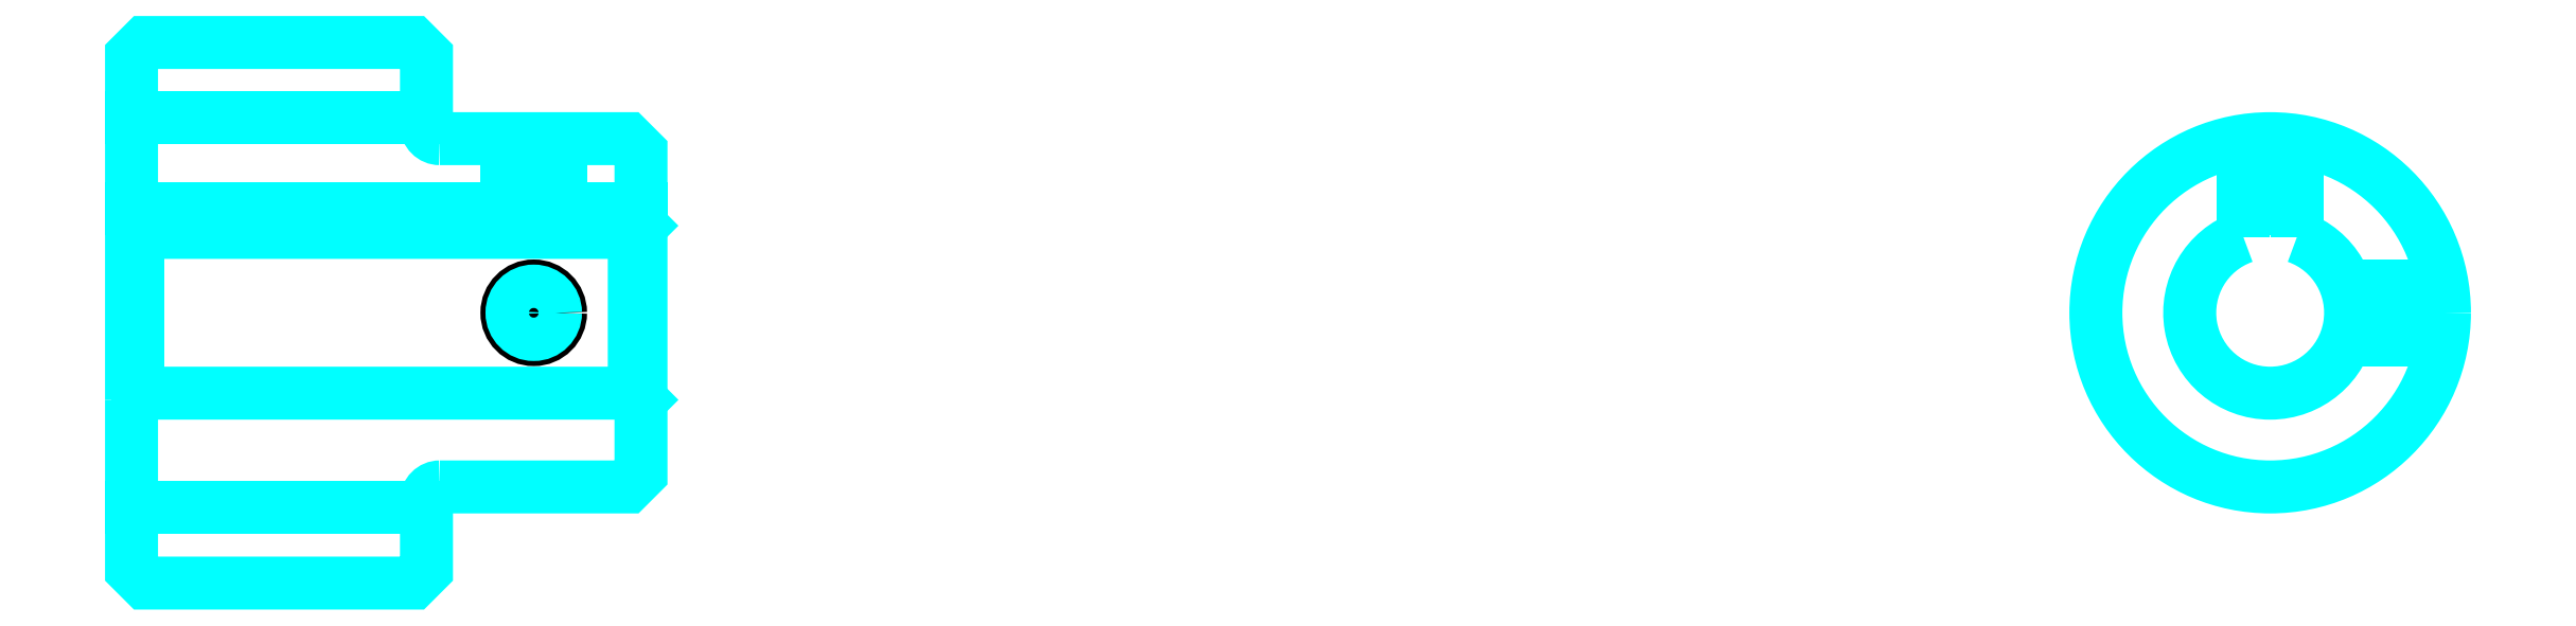
<metadata>
{"format":"dxf","ext":"dxf","renderer":"ezdxf+matplotlib","layout":"modelspace","background":"white","min_lineweight":24,"dpi":150}
</metadata>
<code>
0
SECTION
2
ENTITIES
0
LINE
8
0
10
112.7
20
127.9
30
0
11
134.7
21
127.9
31
0
0
LINE
8
0
10
112.7
20
98.84
30
0
11
134.7
21
98.84
31
0
0
LINE
8
0
10
150.2
20
107.4
30
0
11
150.7
21
106.9
31
0
0
LINE
8
0
10
150.2
20
119.4
30
0
11
150.7
21
119.9
31
0
0
LINE
8
0
10
113.2
20
119.4
30
0
11
113.2
21
107.4
31
0
0
POLYLINE
8
0
66
1
10
0
20
0
30
0
70
2
0
VERTEX
8
0
10
112.7
20
106.9
30
0
70
0
0
VERTEX
8
0
10
113.2
20
107.4
30
0
70
0
0
VERTEX
8
0
10
150.2
20
107.4
30
0
70
0
0
VERTEX
8
0
10
150.2
20
119.4
30
0
70
0
0
VERTEX
8
0
10
113.2
20
119.4
30
0
70
0
0
VERTEX
8
0
10
112.7
20
119.9
30
0
70
0
0
SEQEND
8
0
0
ARC
8
0
10
135.7
20
127.4
30
0
40
1
50
180
51
270
0
ARC
8
0
10
135.7
20
99.39
30
0
40
1
50
90
51
180
0
ARC
8
0
10
272.2
20
113.4
30
0
40
6
50
109.5
51
70.53
0
POLYLINE
8
0
66
1
10
0
20
0
30
0
70
2
0
VERTEX
8
0
10
274.2
20
119
30
0
70
0
0
VERTEX
8
0
10
274.2
20
121.2
30
0
70
0
0
VERTEX
8
0
10
270.2
20
121.2
30
0
70
0
0
VERTEX
8
0
10
270.2
20
119
30
0
70
0
0
SEQEND
8
0
0
LINE
8
0
10
112.7
20
121.2
30
0
11
150.7
21
121.2
31
0
0
POLYLINE
8
0
66
1
10
0
20
0
30
0
70
2
0
VERTEX
8
0
10
144.7
20
126.4
30
0
70
0
0
VERTEX
8
0
10
144.7
20
121.2
30
0
70
0
0
SEQEND
8
0
0
POLYLINE
8
0
66
1
10
0
20
0
30
0
70
2
0
VERTEX
8
0
10
140.7
20
126.4
30
0
70
0
0
VERTEX
8
0
10
140.7
20
121.2
30
0
70
0
0
SEQEND
8
0
0
POLYLINE
8
0
66
1
10
0
20
0
30
0
70
2
0
VERTEX
8
0
10
144.3
20
126.4
30
0
70
0
0
VERTEX
8
0
10
144.3
20
121.2
30
0
70
0
0
SEQEND
8
0
0
POLYLINE
8
0
66
1
10
0
20
0
30
0
70
2
0
VERTEX
8
0
10
141.1
20
126.4
30
0
70
0
0
VERTEX
8
0
10
141.1
20
121.2
30
0
70
0
0
SEQEND
8
0
0
POLYLINE
8
0
66
1
10
0
20
0
30
0
70
2
0
VERTEX
8
0
10
270.2
20
119
30
0
70
0
0
VERTEX
8
0
10
270.2
20
126.2
30
0
70
0
0
SEQEND
8
0
0
POLYLINE
8
0
66
1
10
0
20
0
30
0
70
2
0
VERTEX
8
0
10
274.2
20
119
30
0
70
0
0
VERTEX
8
0
10
274.2
20
126.2
30
0
70
0
0
SEQEND
8
0
0
POLYLINE
8
0
66
1
10
0
20
0
30
0
70
2
0
VERTEX
8
0
10
270.6
20
121.2
30
0
70
0
0
VERTEX
8
0
10
270.6
20
126.3
30
0
70
0
0
SEQEND
8
0
0
POLYLINE
8
0
66
1
10
0
20
0
30
0
70
2
0
VERTEX
8
0
10
273.8
20
121.2
30
0
70
0
0
VERTEX
8
0
10
273.8
20
126.3
30
0
70
0
0
SEQEND
8
0
0
CIRCLE
8
0
10
142.7
20
113.4
30
0
40
2
0
CIRCLE
8
0
10
142.7
20
113.4
30
0
40
1.62
0
POLYLINE
8
0
66
1
10
0
20
0
30
0
70
2
0
VERTEX
8
0
10
277.9
20
115.4
30
0
70
0
0
VERTEX
8
0
10
285.1
20
115.4
30
0
70
0
0
SEQEND
8
0
0
POLYLINE
8
0
66
1
10
0
20
0
30
0
70
2
0
VERTEX
8
0
10
277.9
20
111.4
30
0
70
0
0
VERTEX
8
0
10
285.1
20
111.4
30
0
70
0
0
SEQEND
8
0
0
POLYLINE
8
0
66
1
10
0
20
0
30
0
70
2
0
VERTEX
8
0
10
278
20
115
30
0
70
0
0
VERTEX
8
0
10
285.1
20
115
30
0
70
0
0
SEQEND
8
0
0
POLYLINE
8
0
66
1
10
0
20
0
30
0
70
2
0
VERTEX
8
0
10
278
20
111.8
30
0
70
0
0
VERTEX
8
0
10
285.1
20
111.8
30
0
70
0
0
SEQEND
8
0
0
POLYLINE
8
0
66
1
10
0
20
0
30
0
70
2
0
VERTEX
8
0
10
112.7
20
106.9
30
0
70
0
0
VERTEX
8
0
10
112.7
20
94.21
30
0
70
0
0
VERTEX
8
0
10
113.7
20
93.21
30
0
70
0
0
VERTEX
8
0
10
133.7
20
93.21
30
0
70
0
0
VERTEX
8
0
10
134.7
20
94.21
30
0
70
0
0
VERTEX
8
0
10
134.7
20
99.39
30
0
70
0
0
SEQEND
8
0
0
POLYLINE
8
0
66
1
10
0
20
0
30
0
70
2
0
VERTEX
8
0
10
135.7
20
100.4
30
0
70
0
0
VERTEX
8
0
10
149.7
20
100.4
30
0
70
0
0
VERTEX
8
0
10
150.7
20
101.4
30
0
70
0
0
VERTEX
8
0
10
150.7
20
125.4
30
0
70
0
0
VERTEX
8
0
10
149.7
20
126.4
30
0
70
0
0
VERTEX
8
0
10
135.7
20
126.4
30
0
70
0
0
SEQEND
8
0
0
POLYLINE
8
0
66
1
10
0
20
0
30
0
70
2
0
VERTEX
8
0
10
134.7
20
127.4
30
0
70
0
0
VERTEX
8
0
10
134.7
20
132.6
30
0
70
0
0
VERTEX
8
0
10
133.7
20
133.6
30
0
70
0
0
VERTEX
8
0
10
113.7
20
133.6
30
0
70
0
0
VERTEX
8
0
10
112.7
20
132.6
30
0
70
0
0
VERTEX
8
0
10
112.7
20
106.9
30
0
70
0
0
SEQEND
8
0
0
CIRCLE
8
0
10
272.2
20
113.4
30
0
40
13
0
ENDSEC
0
EOF

</code>
